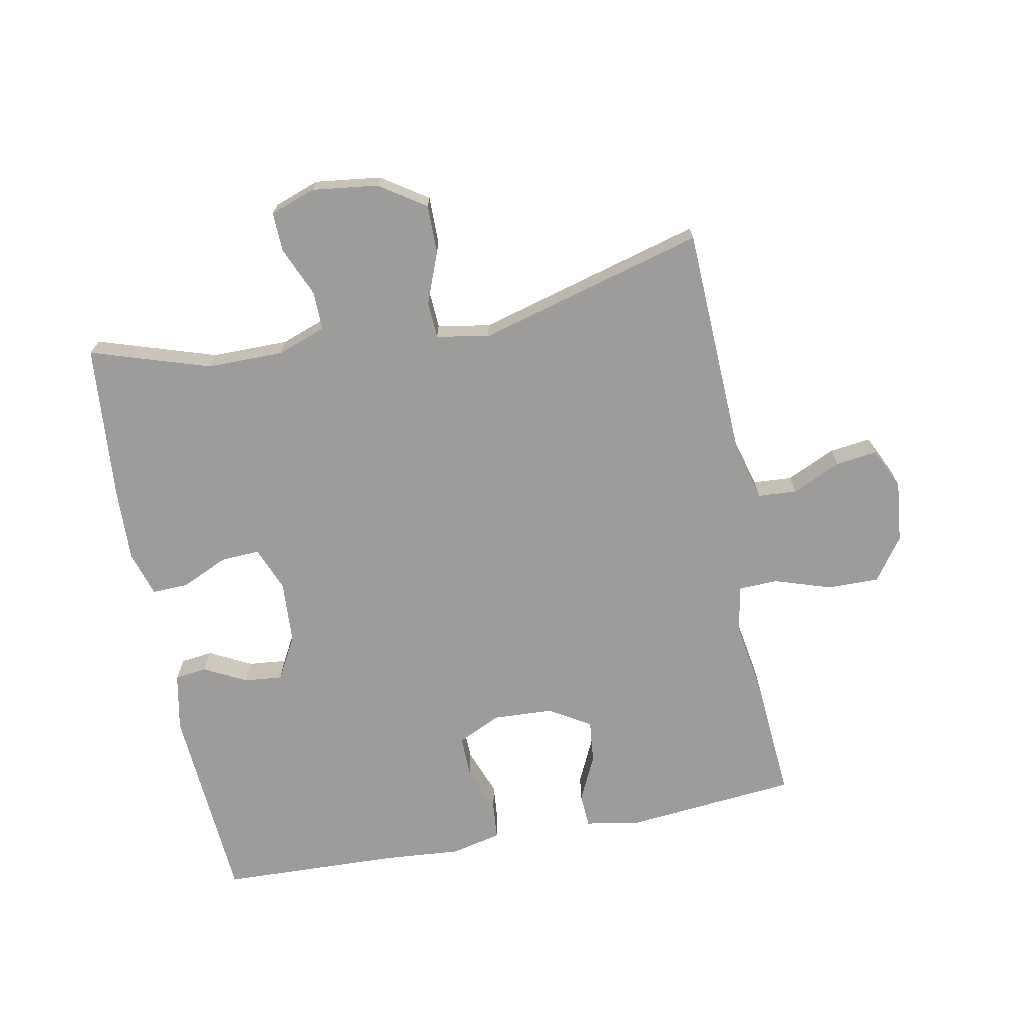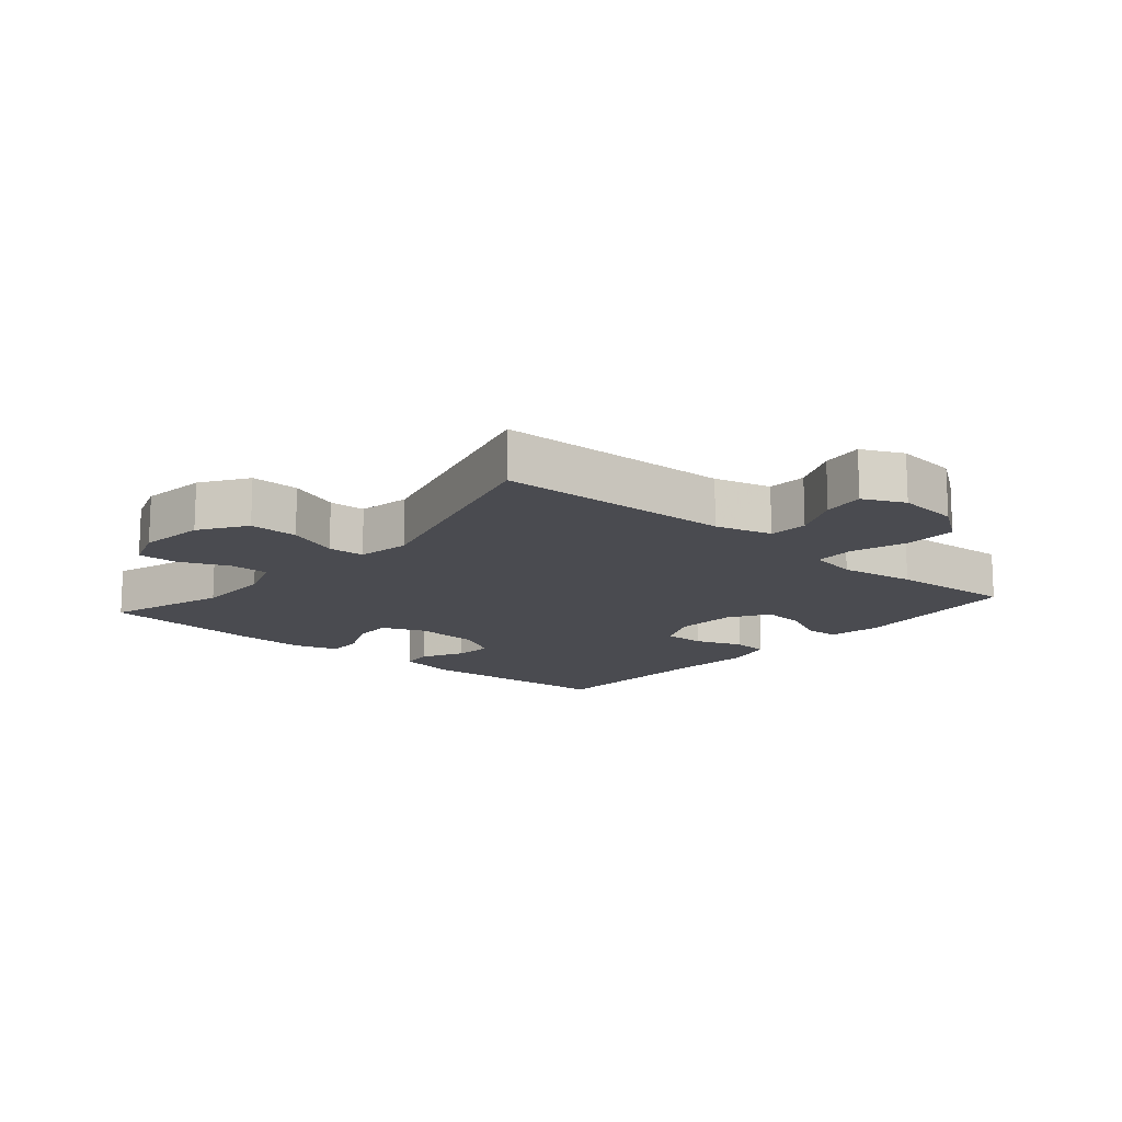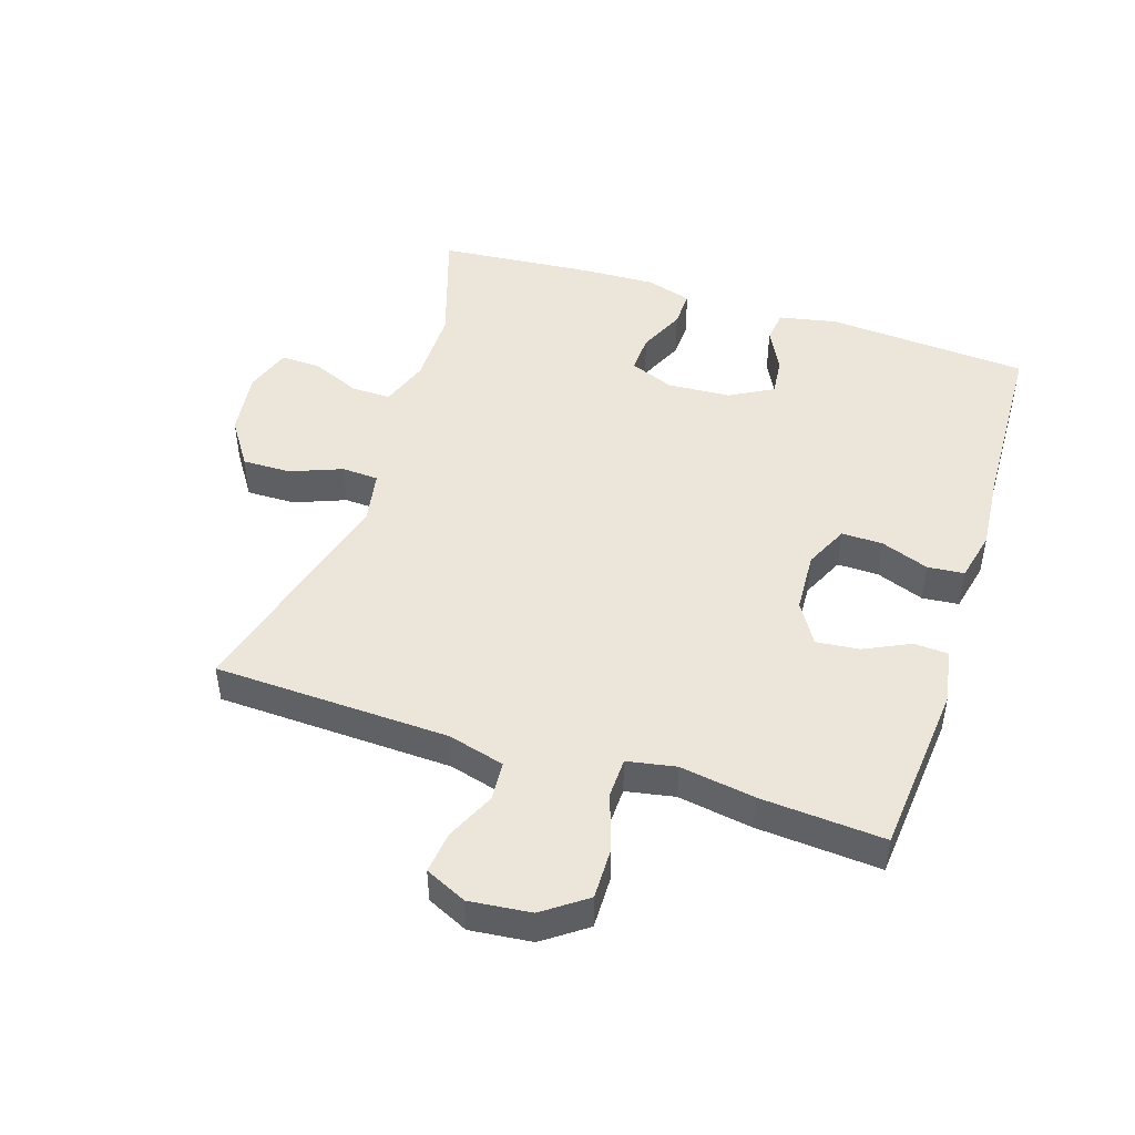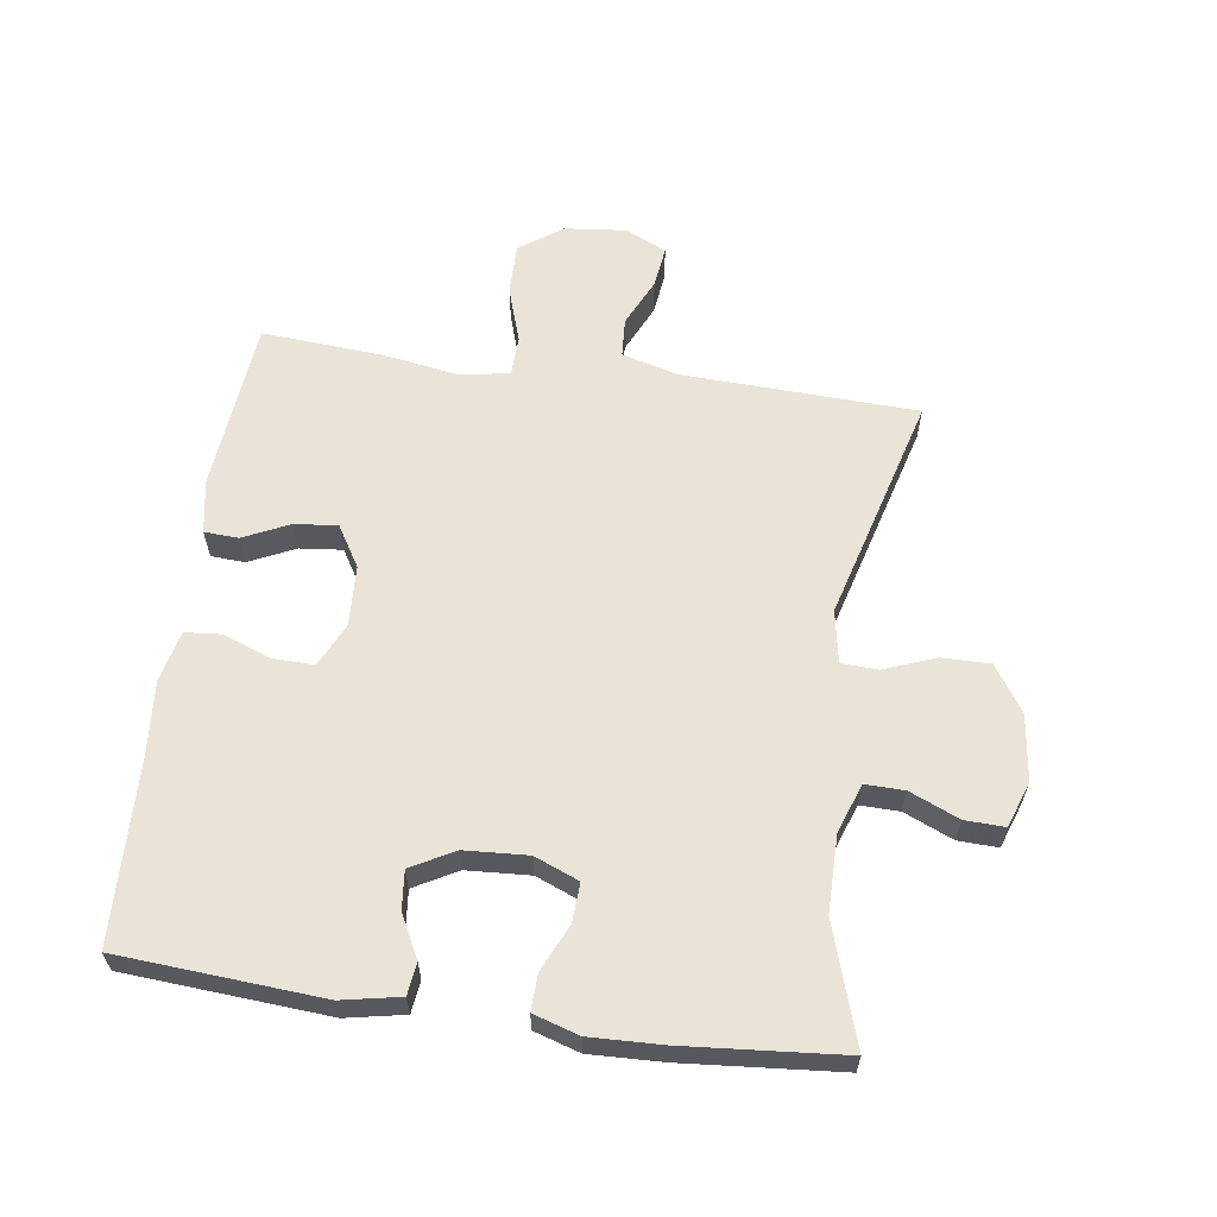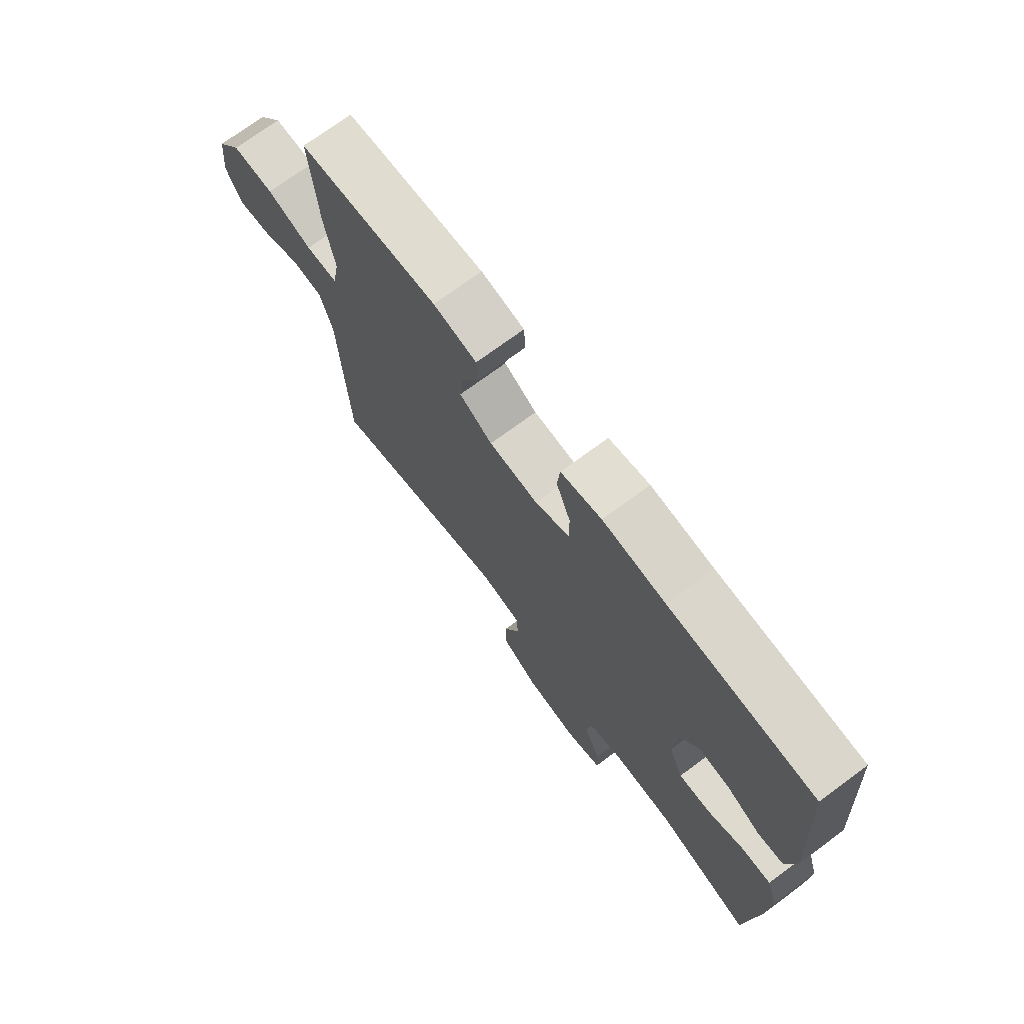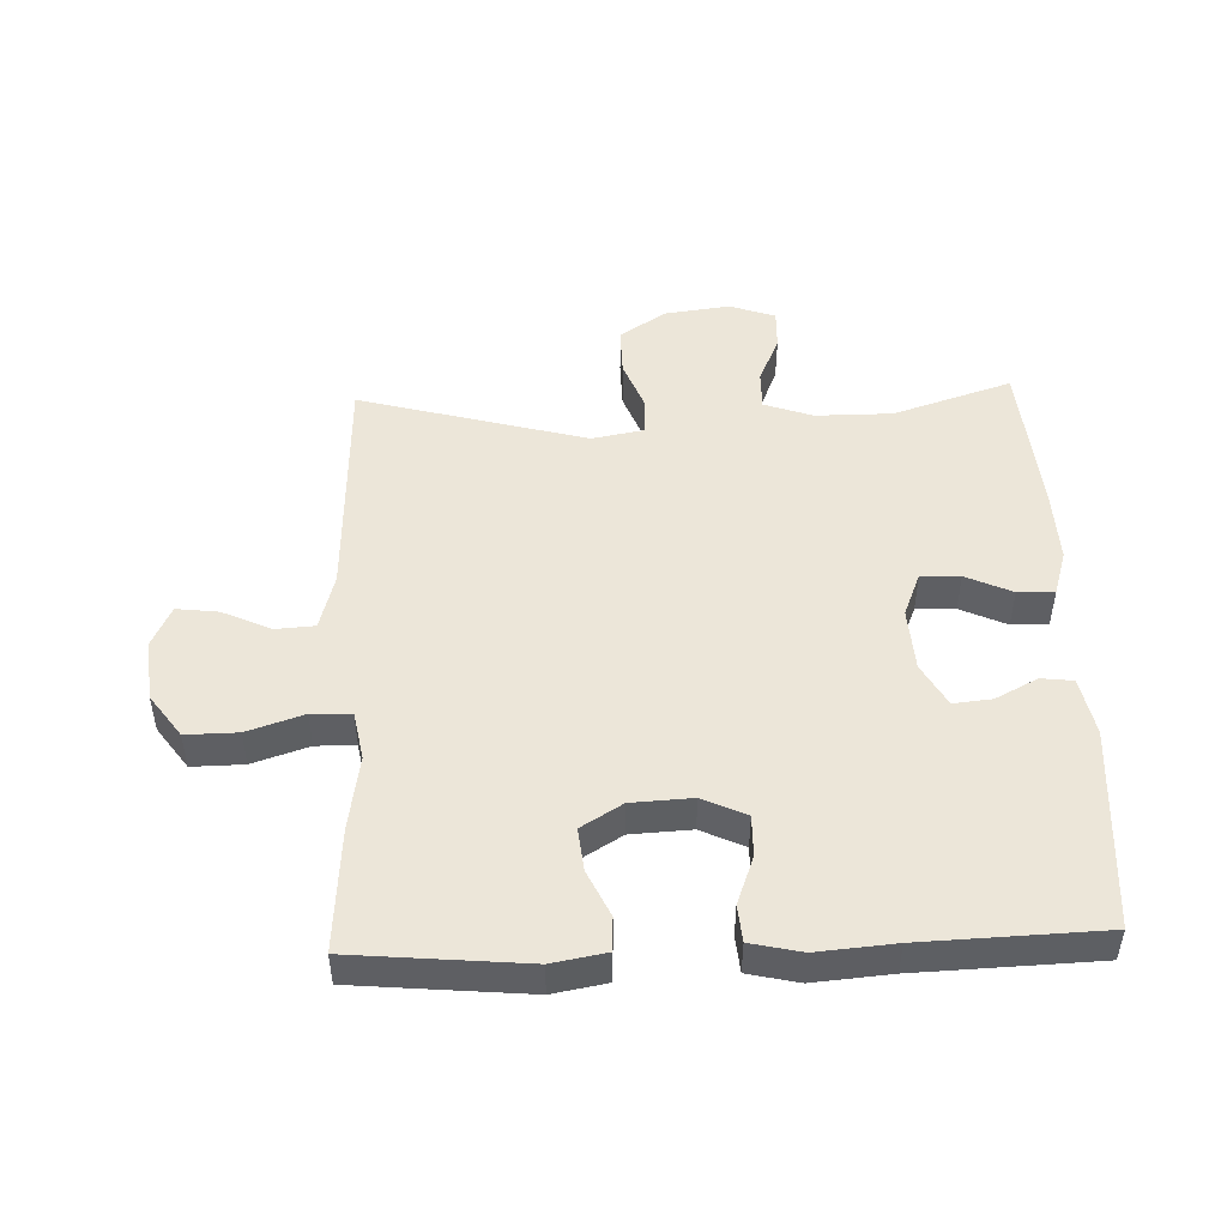
<metadata>
{"format":"obj","ext":"obj","renderer":"f3d","projection":"perspective","resolution":1024,"background":"white","views":[{"elev":-70.2,"azim":-169.0,"up":"+Y"},{"elev":-14.5,"azim":-130.6,"up":"+Y"},{"elev":47.3,"azim":-72.2,"up":"+Y"},{"elev":61.2,"azim":98.1,"up":"+Y"},{"elev":72.6,"azim":53.5,"up":"+Z"},{"elev":48.6,"azim":-2.1,"up":"+Y"}]}
</metadata>
<code>
v 0.5 0.07 -0.5
v 0.314 0.07 -0.44
v 0.194 0.07 -0.44
v 0.118 0.07 -0.467
v 0.119 0.07 -0.528
v 0.152 0.07 -0.605
v 0.154 0.07 -0.667
v 0.083 0.07 -0.692
v -0.02 0.07 -0.679
v -0.092 0.07 -0.631
v -0.091 0.07 -0.555
v -0.06 0.07 -0.475
v -0.063 0.07 -0.418
v -0.145 0.07 -0.403
v -0.5 0.07 -0.5
v -0.514 0.07 -0.133
v -0.538 0.07 -0.045
v -0.599 0.07 -0.041
v -0.675 0.07 -0.076
v -0.74 0.07 -0.084
v -0.77 0.07 -0.02
v -0.76 0.07 0.076
v -0.712 0.07 0.143
v -0.631 0.07 0.142
v -0.543 0.07 0.113
v -0.481 0.07 0.115
v -0.467 0.07 0.191
v -0.486 0.07 0.308
v -0.5 0.07 0.5
v -0.23 0.07 0.525
v -0.146 0.07 0.51
v -0.143 0.07 0.457
v -0.177 0.07 0.385
v -0.184 0.07 0.318
v -0.12 0.07 0.279
v -0.025 0.07 0.274
v 0.043 0.07 0.306
v 0.042 0.07 0.37
v 0.014 0.07 0.445
v 0.019 0.07 0.502
v 0.098 0.07 0.52
v 0.219 0.07 0.51
v 0.5 0.07 0.5
v 0.522 0.07 0.184
v 0.504 0.07 0.093
v 0.454 0.07 0.087
v 0.388 0.07 0.121
v 0.328 0.07 0.127
v 0.291 0.07 0.06
v 0.285 0.07 -0.039
v 0.313 0.07 -0.108
v 0.374 0.07 -0.105
v 0.446 0.07 -0.072
v 0.503 0.07 -0.07
v 0.525 0.07 -0.141
v 0.521 0.07 -0.254
v 0.5 0 -0.5
v 0.314 0 -0.44
v 0.194 0 -0.44
v 0.118 0 -0.467
v 0.119 0 -0.528
v 0.152 0 -0.605
v 0.154 0 -0.667
v 0.083 0 -0.692
v -0.02 0 -0.679
v -0.092 0 -0.631
v -0.091 0 -0.555
v -0.06 0 -0.475
v -0.063 0 -0.418
v -0.145 0 -0.403
v -0.5 0 -0.5
v -0.514 0 -0.133
v -0.538 0 -0.045
v -0.599 0 -0.041
v -0.675 0 -0.076
v -0.74 0 -0.084
v -0.77 0 -0.02
v -0.76 0 0.076
v -0.712 0 0.143
v -0.631 0 0.142
v -0.543 0 0.113
v -0.481 0 0.115
v -0.467 0 0.191
v -0.486 0 0.308
v -0.5 0 0.5
v -0.23 0 0.525
v -0.146 0 0.51
v -0.143 0 0.457
v -0.177 0 0.385
v -0.184 0 0.318
v -0.12 0 0.279
v -0.025 0 0.274
v 0.043 0 0.306
v 0.042 0 0.37
v 0.014 0 0.445
v 0.019 0 0.502
v 0.098 0 0.52
v 0.219 0 0.51
v 0.5 0 0.5
v 0.522 0 0.184
v 0.504 0 0.093
v 0.454 0 0.087
v 0.388 0 0.121
v 0.328 0 0.127
v 0.291 0 0.06
v 0.285 0 -0.039
v 0.313 0 -0.108
v 0.374 0 -0.105
v 0.446 0 -0.072
v 0.503 0 -0.07
v 0.525 0 -0.141
v 0.521 0 -0.254
f 55 56 1 2
f 52 53 54 55
f 51 52 55 2
f 50 51 2 3
f 49 50 3 4
f 44 45 46 47
f 42 43 44 47
f 42 47 48
f 41 42 48 49
f 38 39 40 41
f 37 38 41 49
f 30 31 32 33
f 30 33 34
f 27 28 29 30
f 26 27 30 34
f 22 23 24 25
f 22 25 26
f 21 22 26
f 18 19 20 21
f 17 18 21 26
f 16 17 26 34
f 14 15 16 34
f 9 10 11 12
f 9 12 13
f 8 9 13
f 5 6 7 8
f 4 5 8 13
f 36 37 49 4
f 13 14 34 35
f 4 13 35 36
f 58 57 112 111
f 111 110 109 108
f 58 111 108 107
f 59 58 107 106
f 60 59 106 105
f 103 102 101 100
f 103 100 99 98
f 104 103 98
f 105 104 98 97
f 97 96 95 94
f 105 97 94 93
f 89 88 87 86
f 90 89 86
f 86 85 84 83
f 90 86 83 82
f 81 80 79 78
f 82 81 78
f 82 78 77
f 77 76 75 74
f 82 77 74 73
f 90 82 73 72
f 90 72 71 70
f 68 67 66 65
f 69 68 65
f 69 65 64
f 64 63 62 61
f 69 64 61 60
f 60 105 93 92
f 91 90 70 69
f 92 91 69 60
f 1 57 58 2
f 2 58 59 3
f 3 59 60 4
f 4 60 61 5
f 5 61 62 6
f 6 62 63 7
f 7 63 64 8
f 8 64 65 9
f 9 65 66 10
f 10 66 67 11
f 11 67 68 12
f 12 68 69 13
f 13 69 70 14
f 14 70 71 15
f 15 71 72 16
f 16 72 73 17
f 17 73 74 18
f 18 74 75 19
f 19 75 76 20
f 20 76 77 21
f 21 77 78 22
f 22 78 79 23
f 23 79 80 24
f 24 80 81 25
f 25 81 82 26
f 26 82 83 27
f 27 83 84 28
f 28 84 85 29
f 29 85 86 30
f 30 86 87 31
f 31 87 88 32
f 32 88 89 33
f 33 89 90 34
f 34 90 91 35
f 35 91 92 36
f 36 92 93 37
f 37 93 94 38
f 38 94 95 39
f 39 95 96 40
f 40 96 97 41
f 41 97 98 42
f 42 98 99 43
f 43 99 100 44
f 44 100 101 45
f 45 101 102 46
f 46 102 103 47
f 47 103 104 48
f 48 104 105 49
f 49 105 106 50
f 50 106 107 51
f 51 107 108 52
f 52 108 109 53
f 53 109 110 54
f 54 110 111 55
f 55 111 112 56
f 56 112 57 1

</code>
